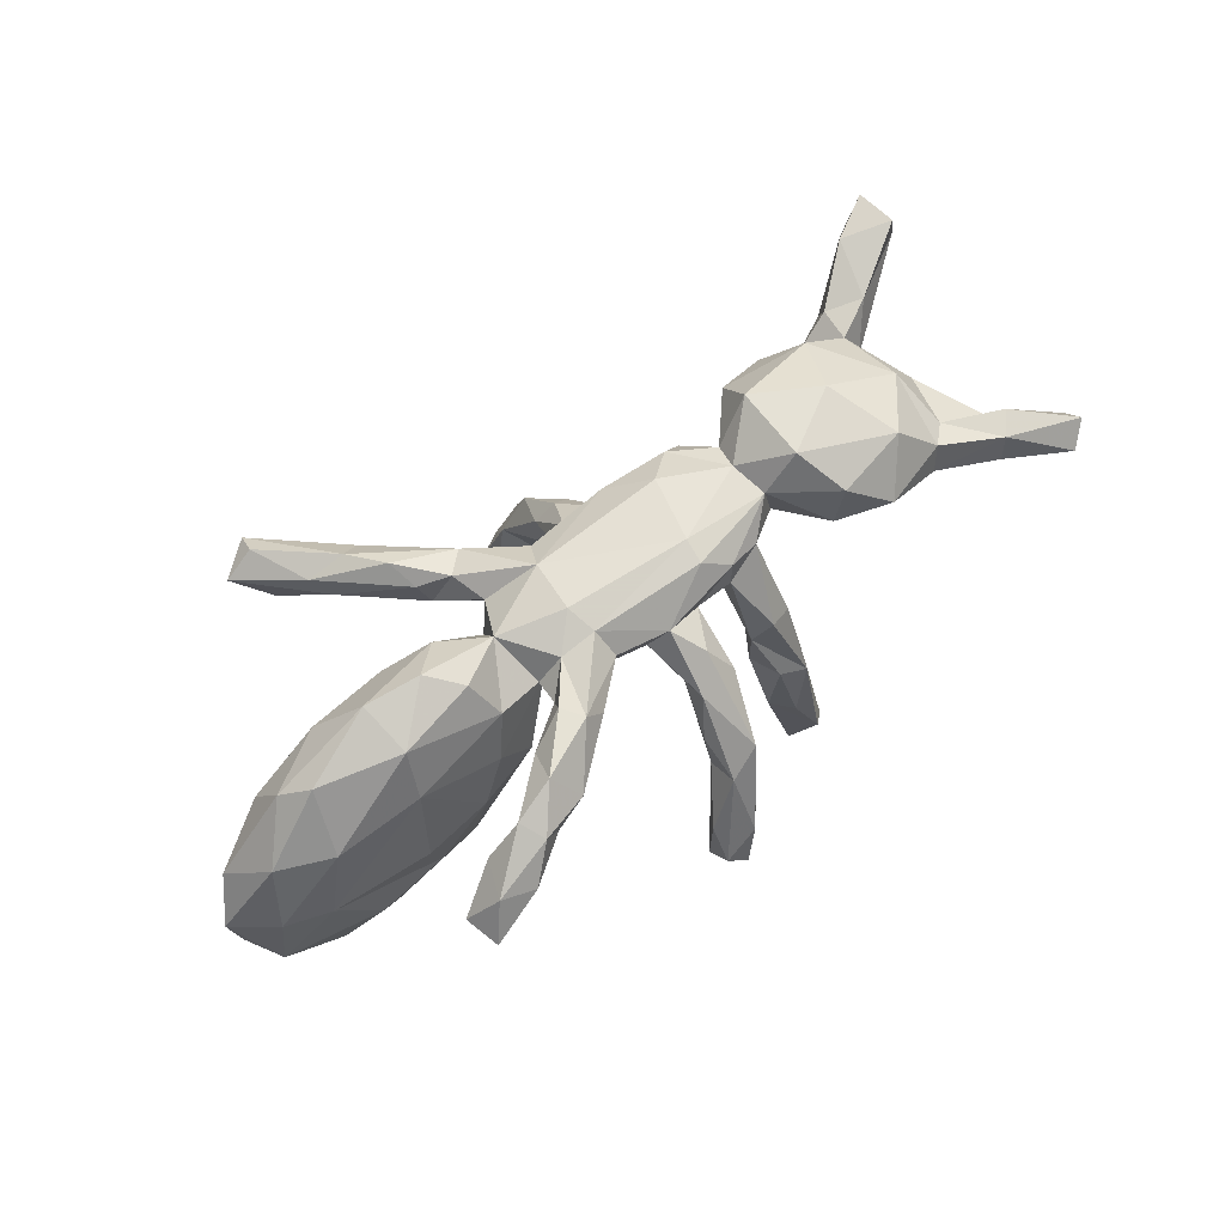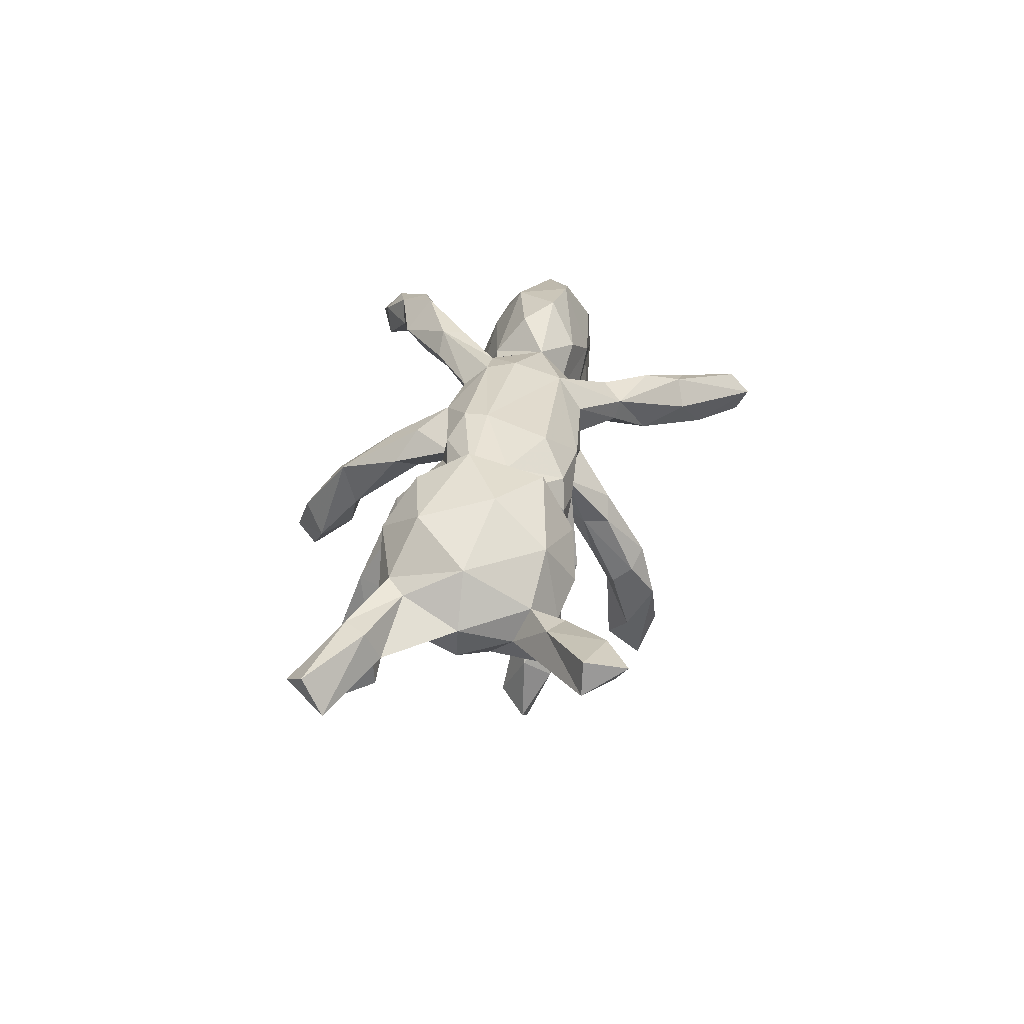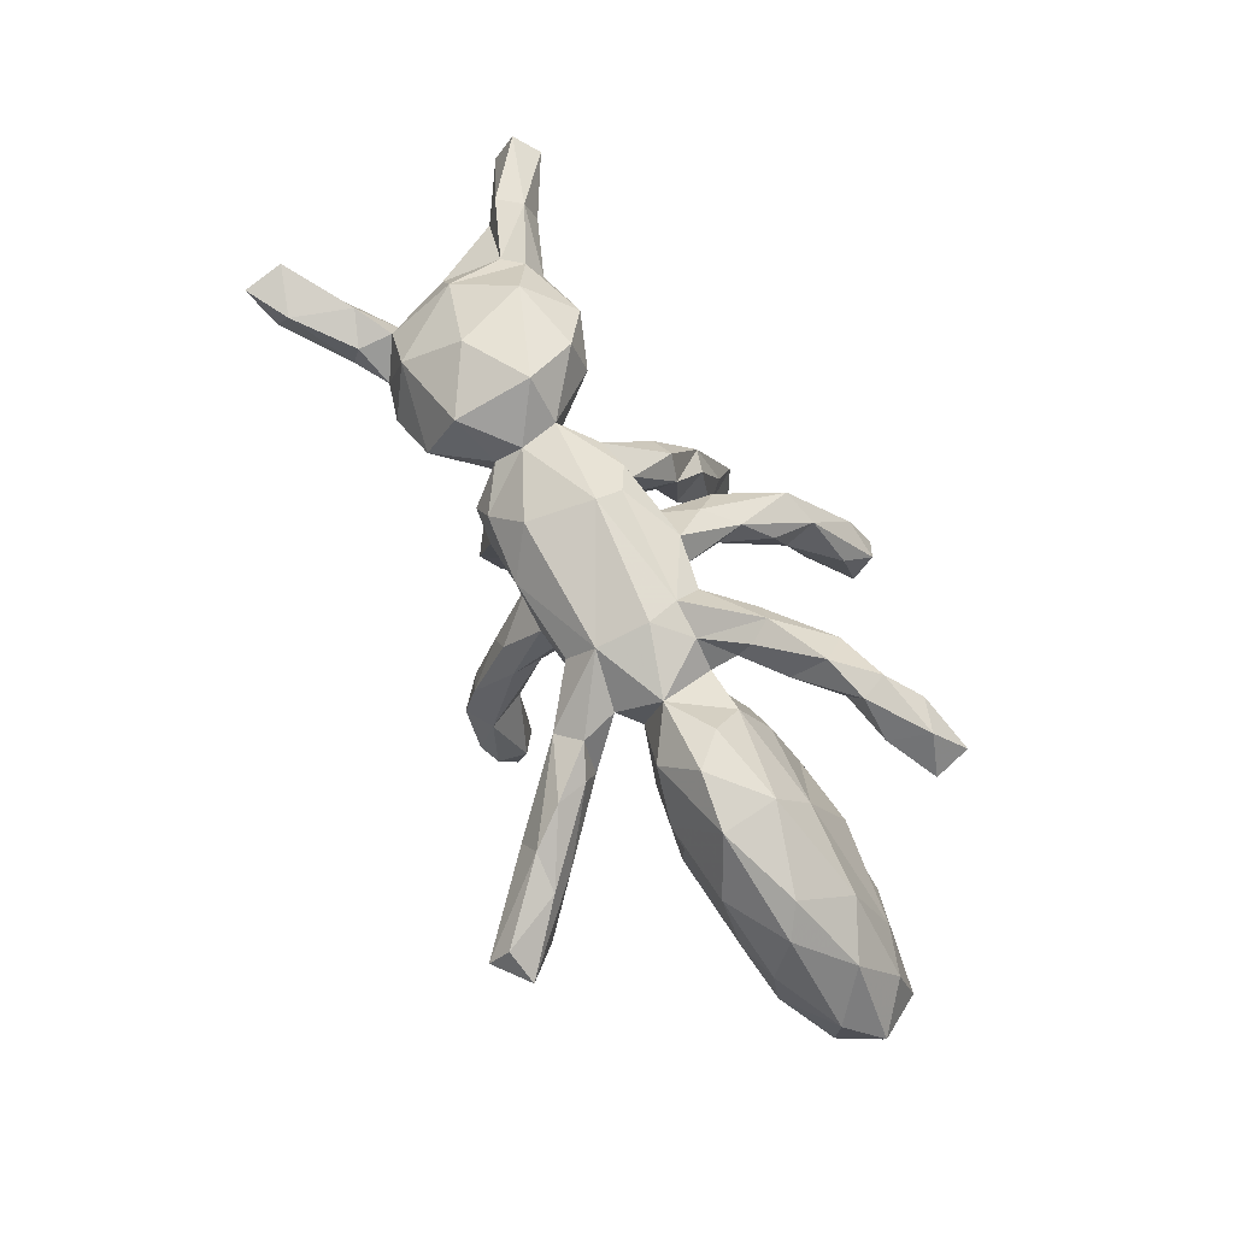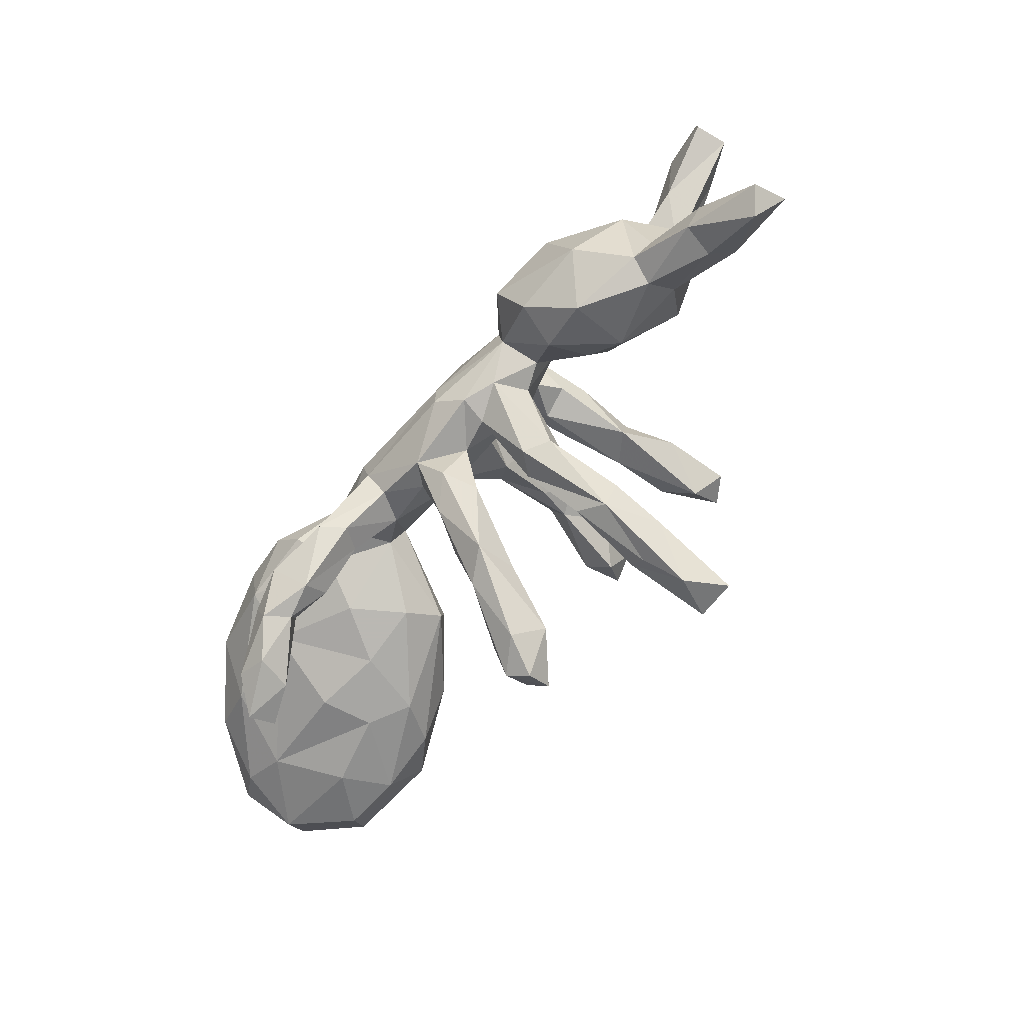
<metadata>
{"format":"obj","ext":"obj","renderer":"f3d","projection":"perspective","resolution":1024,"background":"white","views":[{"elev":76.2,"azim":-38.5,"up":"+Z"},{"elev":27.4,"azim":97.2,"up":"+Z"},{"elev":76.0,"azim":-119.0,"up":"+Z"},{"elev":-66.8,"azim":53.2,"up":"+Y"}]}
</metadata>
<code>
v 0.2077 -0.3018 -0.4017
v 0.282 -0.3018 -0.4036
v 0.2652 -0.2336 -0.3796
v 0.1903 -0.2482 -0.2517
v 0.2116 -0.2257 -0.3276
v 0.3423 0.07815 -0.3826
v -0.02659 0.2689 -0.4224
v 0.005305 0.2227 -0.3759
v 0.02687 0.2867 -0.4096
v 0.2479 -0.3261 -0.3211
v 0.2858 -0.238 -0.2449
v 0.223 -0.2859 -0.2512
v 0.2917 0.08194 -0.4135
v -0.03262 -0.4171 -0.2261
v -0.6402 -0.1188 -0.1973
v -0.03461 0.2527 -0.3424
v -0.5261 -0.1229 -0.2067
v -0.5685 0.0009191 -0.2461
v -0.496 -0.05142 -0.2596
v -0.05616 -0.4293 -0.1479
v -0.6785 -0.04968 -0.2423
v -0.02314 0.304 -0.3367
v 0.2488 -0.1828 -0.2068
v 0.2426 0.09162 -0.3137
v 0.009822 -0.4185 -0.1095
v 0.2952 0.03299 -0.3508
v -0.4135 -0.08987 -0.2107
v 0.07265 0.2645 -0.3135
v -0.02353 -0.447 -0.1761
v 0.04379 -0.3828 -0.1625
v -0.5024 0.06919 -0.1756
v -0.0644 -0.3927 -0.2017
v 0.001707 -0.3264 -0.147
v 0.3391 0.08129 -0.2616
v 0.2605 -0.2566 -0.1367
v -0.417 0.02543 -0.2124
v 0.3243 0.1309 -0.2927
v 0.01298 0.3199 -0.3276
v -0.3572 -0.12 -0.1337
v -0.7781 -0.02361 -0.1554
v -0.04529 -0.3743 -0.1112
v -0.6796 0.03168 -0.1938
v 0.2411 0.08522 -0.2042
v -0.7393 -0.0986 -0.1015
v 0.2773 0.1388 -0.2771
v 0.1954 -0.1789 -0.1435
v 0.2125 -0.239 -0.1088
v -0.3348 -0.01693 -0.1967
v -0.5624 -0.1371 -0.1154
v 0.04383 0.2188 -0.2235
v 0.2964 0.1375 -0.1827
v 0.01246 0.2882 -0.2138
v -0.4301 -0.1324 -0.08776
v -0.5877 0.08699 -0.1132
v 0.1006 0.2723 -0.17
v -0.4533 0.09853 -0.09916
v 0.2856 -0.2023 -0.1455
v 0.09908 0.2351 -0.1995
v -0.209 0.01461 -0.1043
v -0.6266 -0.105 0.003208
v -0.305 0.07172 -0.1214
v 0.06601 0.3157 -0.2392
v -0.7386 0.05299 -0.08251
v 0.3014 0.07048 -0.1661
v 0.2561 -0.1341 -0.04646
v 0.0449 0.1694 -0.05677
v 0.242 0.1469 -0.1518
v -0.3229 -0.116 -0.01377
v -0.7813 -0.01171 -0.01683
v 0.01968 -0.3418 -0.01499
v 0.07491 -0.3 -0.06529
v 0.2078 -0.1422 -0.04494
v -0.6405 0.1064 -0.03043
v 0.06767 0.2911 -0.1388
v 0.2307 -0.1843 0.02822
v 0.06784 0.1894 -0.1529
v 0.294 0.1023 -0.02271
v 0.1148 0.1735 -0.05745
v 0.8384 -0.263 -0.01178
v 0.1282 -0.2041 0.05786
v -0.7302 0.04855 0.0407
v 0.8835 -0.1943 -0.05128
v 0.01552 -0.2897 -0.05583
v -0.2071 -0.08884 -0.01569
v -0.1917 -0.04066 -0.08661
v -0.5438 0.125 0.05131
v 0.2345 0.08839 -0.03137
v 0.08652 0.1305 -0.04154
v 0.01949 -0.2618 0.0253
v -0.3639 0.08496 -0.09649
v 0.5756 -0.03616 -0.0748
v 0.756 -0.1697 -0.04944
v 0.04262 0.2236 -0.04961
v -0.1782 0.07086 -0.01656
v 0.7276 -0.1962 -0.006424
v 0.05206 -0.2142 0.08807
v -0.4488 -0.3098 0.1015
v 0.4235 0.03382 -0.03048
v -0.6636 -0.01341 0.1182
v -0.4468 -0.1287 0.00804
v 0.2587 0.1746 -0.0797
v -0.3984 -0.247 0.1301
v 0.08079 -0.3218 0.01539
v -0.7068 -0.07615 0.01794
v 0.1935 -0.175 -0.01223
v 0.4243 -0.08332 0.02251
v 0.6663 0.0005576 -0.04991
v 0.6265 -0.1215 -0.01711
v 0.211 0.1158 -0.06247
v -0.455 -0.331 0.1523
v 0.5919 0.0491 -0.08354
v 0.8771 -0.2281 0.01551
v 0.2741 -0.173 -0.002287
v 0.3061 0.1395 -0.07056
v -0.3728 0.1346 0.00718
v 0.05085 -0.1701 0.05701
v -0.6135 0.1079 0.084
v 0.03658 -0.0618 0.07099
v -0.3725 -0.3033 0.1292
v 0.1115 0.2222 -0.05621
v -0.2657 -0.08811 0.07818
v 0.7744 -0.1404 0.04621
v -0.248 0.113 0.01204
v 0.03006 0.1381 0.04365
v 0.08527 -0.1674 0.0323
v 0.4064 0.1245 0.00694
v 0.6667 0.1719 -0.05588
v 0.658 0.09854 -0.01959
v 0.4887 -0.1208 -0.004028
v 0.612 -0.1469 0.03313
v 0.5315 0.1264 -0.05239
v 0.0702 -0.0329 0.05593
v 0.0247 0.08441 0.03087
v -0.3214 0.3834 -0.02231
v 0.7579 -0.1171 -0.008003
v -0.5677 -0.06255 0.1354
v -0.3867 0.3819 -0.001691
v 0.2131 -0.03609 0.04771
v -0.1111 0.02992 0.06196
v 0.6952 0.006989 0.01678
v 0.2508 0.02944 0.02536
v 0.2926 -0.04825 0.06187
v -0.3546 -0.3047 0.1946
v 0.1227 0.09082 0.02239
v 0.216 0.1018 0.02957
v -0.1281 -0.02422 0.08221
v -0.4695 -0.2667 0.1445
v 0.2784 0.07484 0.02823
v 0.7407 -0.1796 0.04978
v -0.4354 0.4401 0.03766
v -0.2863 0.3098 0.01894
v -0.06524 -0.06961 0.1104
v 0.6312 -0.1239 0.07902
v 0.2055 -0.096 0.1045
v -0.3953 0.4649 -0.02017
v -0.2726 -0.253 0.1915
v -0.04092 0.1467 0.06623
v 0.3539 0.04869 0.04433
v -0.187 0.2721 0.01842
v 0.3428 -0.03437 0.07886
v -0.3684 0.13 0.08202
v -0.2924 -0.2027 0.1738
v -0.2169 -0.1989 0.1572
v 0.4054 -0.1199 0.1001
v -0.3718 0.4881 0.02899
v 0.03131 -0.09432 0.1157
v 0.05767 0.1588 0.07201
v 0.1008 -0.1633 0.1168
v 0.6654 -0.09298 0.06394
v -0.4131 -0.2842 0.2061
v -0.1008 0.1187 0.07234
v 0.6558 0.204 -0.03026
v 0.5017 -0.1588 0.1103
v -0.4094 -0.07138 0.149
v -0.3333 0.1362 0.1288
v 0.08317 0.2194 -0.0145
v -0.1915 0.1931 0.06419
v -0.1362 -0.1344 0.1521
v -0.3849 -0.2179 0.1883
v -0.1629 0.0893 0.09168
v 0.2746 -0.07537 0.1287
v 0.6519 0.1905 0.02711
v 0.14 -0.09193 0.09241
v -0.3081 0.3037 0.04998
v 0.1427 0.1405 0.04684
v 0.7666 0.2251 -0.02995
v -0.3312 0.3449 0.07892
v 0.7163 0.1636 0.04109
v -0.1511 -0.08558 0.1705
v -0.5349 0.03323 0.2095
v -0.5837 0.06768 0.1755
v 0.2967 0.1511 0.05799
v 0.8476 0.2362 0.000445
v 0.6439 0.1288 0.04068
v -0.1028 -0.1507 0.1932
v 0.5062 0.1928 0.02721
v -0.2099 -0.2356 0.2035
v -0.2029 0.2171 0.1102
v -0.2303 0.3517 0.04887
v 0.2318 0.1595 0.05518
v -0.4752 0.1261 0.153
v -0.3755 0.4514 0.06733
v -0.1474 0.1902 0.1318
v 0.3396 0.09674 0.0709
v -0.1047 0.2157 0.07131
v 0.6489 0.01096 0.1112
v 0.1386 0.16 0.1087
v 0.5852 0.1703 -0.009079
v 0.3343 -0.02238 0.1528
v -0.2991 -0.2583 0.2354
v -0.1477 -0.04027 0.1506
v -0.261 0.3391 0.09847
v 0.06859 -0.1059 0.155
v 0.1713 -0.05583 0.1911
v -0.2257 -0.04591 0.1587
v 0.7732 0.2888 -0.007431
v 0.2165 -0.08408 0.1546
v -0.2143 0.2736 0.1245
v -0.02587 -0.08606 0.1658
v -0.1563 -0.1054 0.225
v -0.3184 -0.2115 0.2428
v -0.2274 -0.1353 0.2021
v -0.1082 0.2258 0.1082
v -0.1304 0.1255 0.1323
v -0.2438 0.1132 0.1736
v -0.03284 -0.04041 0.2025
v -0.09989 -0.03894 0.1949
v 0.5674 -0.08145 0.1685
v -0.1332 -0.1459 0.2352
v -0.01549 0.1511 0.1283
v 0.8316 0.3126 0.04967
v 0.261 0.1456 0.1074
v 0.4137 0.1792 0.08043
v -0.1621 0.0554 0.1876
v 0.7504 0.2705 0.05118
v -0.24 -0.1899 0.2606
v 0.8404 0.2379 0.06099
v 0.178 -0.01106 0.1935
v -0.04441 0.01508 0.2098
v -0.2949 0.06532 0.2469
v 0.2073 0.1052 0.1653
v 0.333 0.09222 0.1221
v -0.395 0.08275 0.2409
v 0.4016 -0.01428 0.2167
v 0.5627 0.1459 0.1161
v -0.3864 -0.01587 0.2313
v -0.03513 0.1069 0.1857
v 0.4334 -0.1061 0.1789
v 0.3227 0.04612 0.154
v -0.2459 0.009767 0.2264
v 0.521 0.04975 0.1895
v 0.4085 0.1232 0.1811
f 246 215 250
f 219 226 229
f 225 243 240
f 175 201 243
f 225 175 243
f 252 244 251
f 252 249 244
f 209 249 238
f 249 241 238
f 247 239 238
f 234 239 247
f 234 227 239
f 234 225 240
f 234 240 250
f 243 246 240
f 190 246 243
f 243 191 190
f 228 206 251
f 228 251 244
f 244 209 248
f 249 209 244
f 214 209 238
f 226 214 238
f 226 238 239
f 227 229 226
f 226 239 227
f 246 250 240
f 228 244 248
f 229 227 220
f 229 220 236
f 23 11 5
f 11 3 5
f 19 17 15
f 21 19 15
f 19 27 17
f 21 42 18
f 19 21 18
f 24 13 26
f 26 6 34
f 13 45 37
f 13 24 45
f 34 6 37
f 6 13 37
f 7 16 22
f 38 7 22
f 28 8 9
f 4 1 10
f 2 11 10
f 2 3 11
f 6 26 13
f 9 7 38
f 7 8 16
f 7 9 8
f 1 4 5
f 3 1 5
f 1 2 10
f 2 1 3
f 172 208 182
f 186 193 128
f 128 127 186
f 151 177 184
f 159 177 151
f 159 223 205
f 216 172 235
f 186 127 172
f 186 172 216
f 137 151 184
f 137 134 151
f 134 199 159
f 159 151 134
f 150 137 184
f 184 187 150
f 155 150 165
f 155 137 150
f 134 155 165
f 155 134 137
f 199 134 165
f 110 119 143
f 97 110 147
f 97 119 110
f 102 97 147
f 119 97 102
f 162 119 102
f 96 70 103
f 96 103 168
f 96 116 89
f 103 80 168
f 116 96 166
f 127 208 172
f 79 82 112
f 174 121 215
f 136 174 246
f 162 179 221
f 170 143 210
f 193 231 237
f 249 242 232
f 211 189 227
f 195 219 229
f 189 220 227
f 189 222 220
f 174 215 246
f 173 228 248
f 197 178 195
f 189 162 222
f 220 222 236
f 222 221 236
f 197 195 229
f 236 197 229
f 222 162 221
f 156 197 210
f 210 197 236
f 143 156 210
f 221 210 236
f 221 179 170
f 221 170 210
f 231 235 237
f 245 233 252
f 252 233 242
f 232 207 241
f 241 207 247
f 207 230 247
f 230 223 247
f 223 203 247
f 203 224 247
f 206 245 251
f 251 245 252
f 252 242 249
f 249 232 241
f 247 238 241
f 247 224 234
f 34 37 51
f 89 70 96
f 116 83 89
f 125 83 116
f 125 71 83
f 71 125 80
f 35 113 75
f 92 82 79
f 65 72 138
f 82 92 135
f 69 104 99
f 91 108 129
f 63 69 81
f 85 59 139
f 91 111 107
f 73 63 81
f 139 59 94
f 105 35 75
f 73 86 54
f 54 86 115
f 56 54 115
f 90 56 115
f 90 115 123
f 43 87 109
f 67 43 109
f 43 64 87
f 64 77 87
f 66 76 88
f 76 78 88
f 67 109 101
f 114 51 101
f 74 176 120
f 52 66 93
f 78 55 120
f 76 58 78
f 74 93 176
f 52 93 74
f 55 74 120
f 83 70 89
f 103 71 80
f 72 46 105
f 46 47 105
f 105 47 35
f 35 57 113
f 104 44 60
f 60 53 100
f 100 53 68
f 68 53 39
f 39 84 68
f 23 72 65
f 113 57 65
f 59 61 94
f 51 67 101
f 58 55 78
f 60 44 49
f 57 23 65
f 23 46 72
f 133 171 157
f 133 139 171
f 223 159 199
f 128 193 188
f 182 208 194
f 200 232 192
f 177 198 184
f 202 187 212
f 202 150 187
f 231 193 216
f 186 216 193
f 231 216 235
f 235 172 182
f 223 199 212
f 218 223 212
f 187 184 198
f 187 218 212
f 187 198 218
f 193 237 188
f 188 237 235
f 182 194 188
f 182 188 235
f 208 196 245
f 196 233 245
f 198 203 218
f 223 218 203
f 194 208 245
f 126 204 233
f 232 200 207
f 200 185 207
f 185 167 207
f 167 230 207
f 132 133 144
f 148 141 145
f 141 144 145
f 87 148 145
f 148 192 204
f 158 148 204
f 141 148 158
f 126 158 204
f 126 98 158
f 161 86 175
f 115 86 161
f 123 161 175
f 124 157 167
f 124 133 157
f 176 167 185
f 200 144 185
f 145 144 200
f 148 77 192
f 77 114 192
f 194 128 188
f 140 128 194
f 159 171 177
f 157 171 205
f 171 159 205
f 167 93 124
f 185 120 176
f 114 200 192
f 196 126 233
f 131 126 196
f 208 131 196
f 87 77 148
f 69 99 81
f 85 139 146
f 73 81 117
f 86 73 117
f 139 94 180
f 107 128 140
f 128 107 111
f 123 115 161
f 90 123 61
f 124 66 133
f 66 88 133
f 88 144 133
f 88 185 144
f 200 109 145
f 109 87 145
f 131 98 126
f 111 98 131
f 111 131 208
f 176 93 167
f 93 66 124
f 185 78 120
f 78 185 88
f 114 101 200
f 101 109 200
f 127 111 208
f 111 127 128
f 91 98 111
f 91 129 98
f 94 61 123
f 79 112 149
f 170 110 143
f 129 130 173
f 80 183 168
f 213 168 183
f 152 118 166
f 219 152 166
f 152 178 211
f 211 178 189
f 149 112 122
f 130 149 153
f 173 130 153
f 96 168 213
f 166 96 213
f 178 152 195
f 178 163 162
f 178 162 189
f 197 163 178
f 162 163 156
f 162 102 179
f 156 163 197
f 156 119 162
f 119 156 143
f 147 110 170
f 179 102 147
f 179 147 170
f 165 150 202
f 199 165 212
f 212 165 202
f 130 95 149
f 95 79 149
f 82 122 112
f 104 60 136
f 136 60 174
f 60 100 174
f 100 68 174
f 68 121 174
f 121 68 84
f 118 116 166
f 125 118 132
f 125 116 118
f 125 132 183
f 80 125 183
f 138 105 154
f 113 65 142
f 106 129 164
f 129 108 130
f 108 95 130
f 92 95 108
f 122 82 135
f 99 104 136
f 121 84 146
f 84 85 146
f 72 105 138
f 142 65 138
f 98 129 106
f 91 107 108
f 135 140 169
f 92 108 135
f 108 107 140
f 108 140 135
f 92 79 95
f 219 213 226
f 213 214 226
f 166 213 219
f 183 217 213
f 213 217 214
f 183 154 217
f 181 209 217
f 154 181 217
f 209 164 248
f 164 173 248
f 136 246 190
f 250 215 234
f 215 211 234
f 211 227 234
f 214 217 209
f 181 160 209
f 160 164 209
f 153 206 228
f 153 169 206
f 99 190 191
f 117 191 201
f 243 201 191
f 234 180 225
f 224 180 234
f 171 180 224
f 192 232 242
f 204 192 242
f 233 204 242
f 194 245 206
f 140 194 206
f 198 177 203
f 177 224 203
f 157 205 230
f 230 205 223
f 167 157 230
f 152 219 195
f 99 136 190
f 180 175 225
f 177 171 224
f 94 123 180
f 171 139 180
f 123 175 180
f 175 86 201
f 201 86 117
f 117 81 191
f 98 160 158
f 142 158 160
f 142 141 158
f 138 141 142
f 144 138 132
f 144 141 138
f 132 118 133
f 133 118 139
f 81 99 191
f 135 169 122
f 169 140 206
f 98 106 160
f 106 164 160
f 142 160 181
f 138 154 183
f 183 132 138
f 139 118 152
f 146 139 152
f 146 152 211
f 215 146 211
f 121 146 215
f 153 149 169
f 149 122 169
f 173 153 228
f 129 173 164
f 113 142 181
f 105 75 154
f 75 113 181
f 154 75 181
f 11 23 57
f 63 40 69
f 42 40 63
f 54 42 63
f 48 36 61
f 48 61 59
f 85 48 59
f 56 31 54
f 36 31 61
f 43 67 45
f 51 37 45
f 34 51 64
f 52 16 50
f 50 28 58
f 58 28 55
f 62 38 52
f 20 29 25
f 29 30 25
f 12 35 47
f 12 47 4
f 17 39 53
f 12 10 35
f 44 15 49
f 15 17 49
f 23 4 46
f 21 44 40
f 21 15 44
f 17 27 39
f 27 85 39
f 42 21 40
f 19 48 27
f 19 36 48
f 85 27 48
f 42 54 31
f 18 42 31
f 36 18 31
f 19 18 36
f 24 26 43
f 26 34 64
f 43 26 64
f 45 24 43
f 16 8 50
f 8 28 50
f 52 22 16
f 38 22 52
f 62 9 38
f 28 9 62
f 32 20 41
f 14 20 32
f 20 14 29
f 29 14 30
f 33 14 32
f 30 14 33
f 10 11 35
f 5 4 23
f 10 12 4
f 44 104 69
f 35 11 57
f 33 32 83
f 28 62 55
f 50 58 76
f 61 31 90
f 49 17 53
f 60 49 53
f 46 4 47
f 103 30 71
f 30 33 71
f 33 83 71
f 32 41 83
f 83 41 70
f 25 30 103
f 25 103 70
f 41 20 70
f 20 25 70
f 62 52 74
f 55 62 74
f 52 50 66
f 50 76 66
f 45 67 51
f 64 51 114
f 64 114 77
f 90 31 56
f 54 63 73
f 40 44 69
f 39 85 84

</code>
